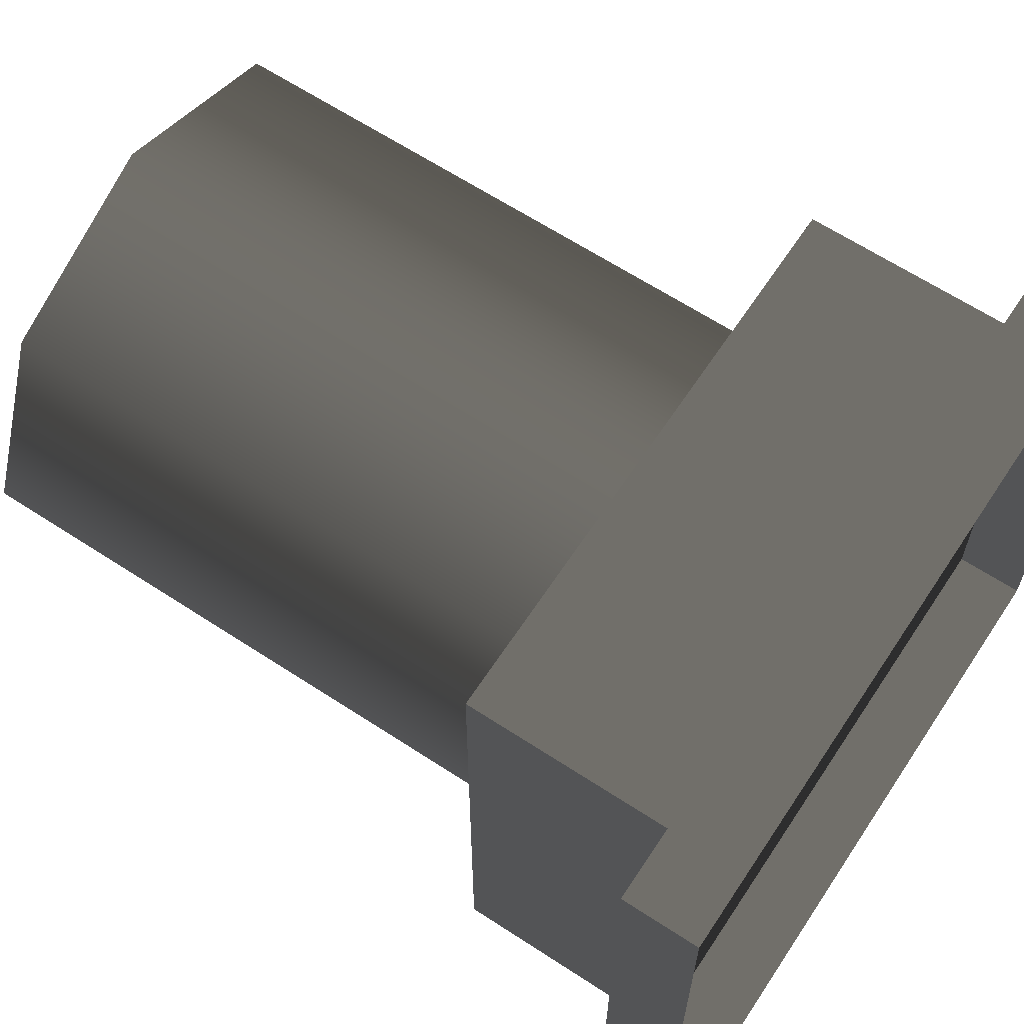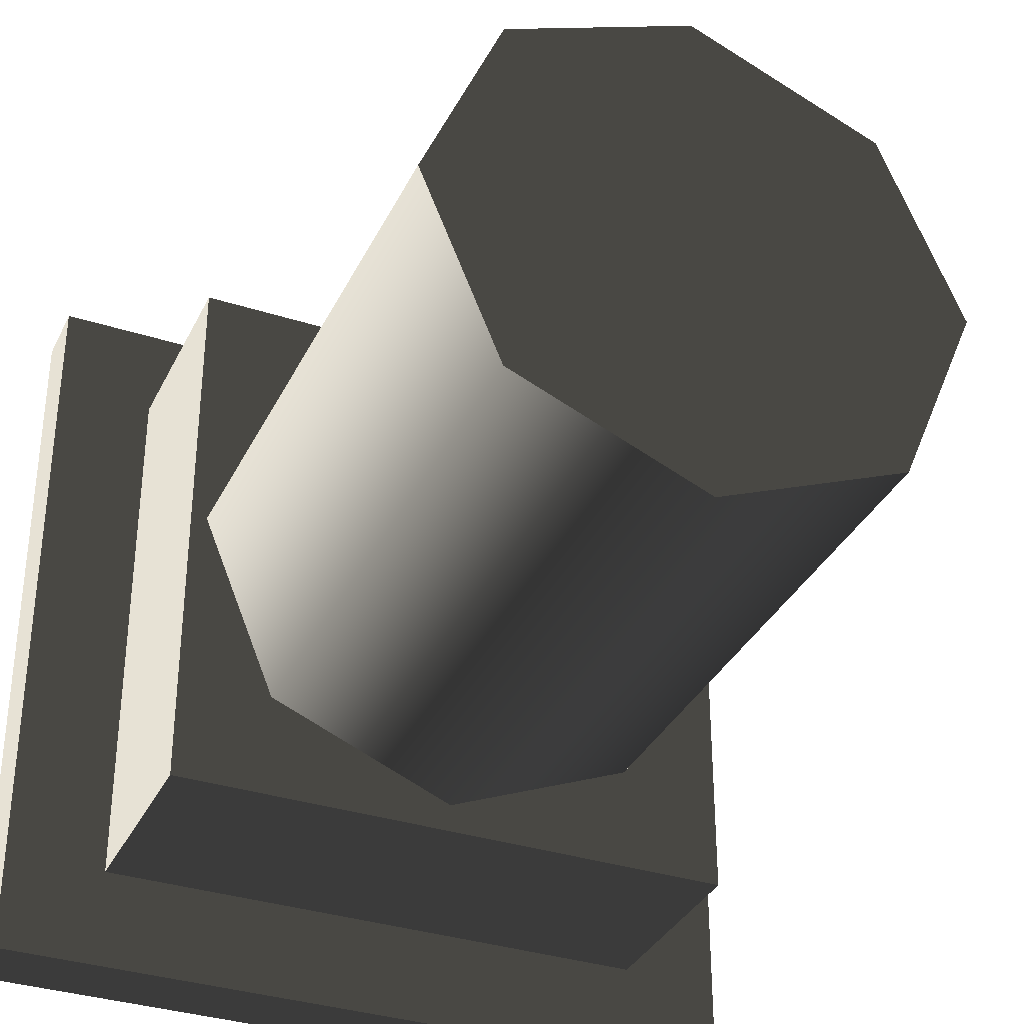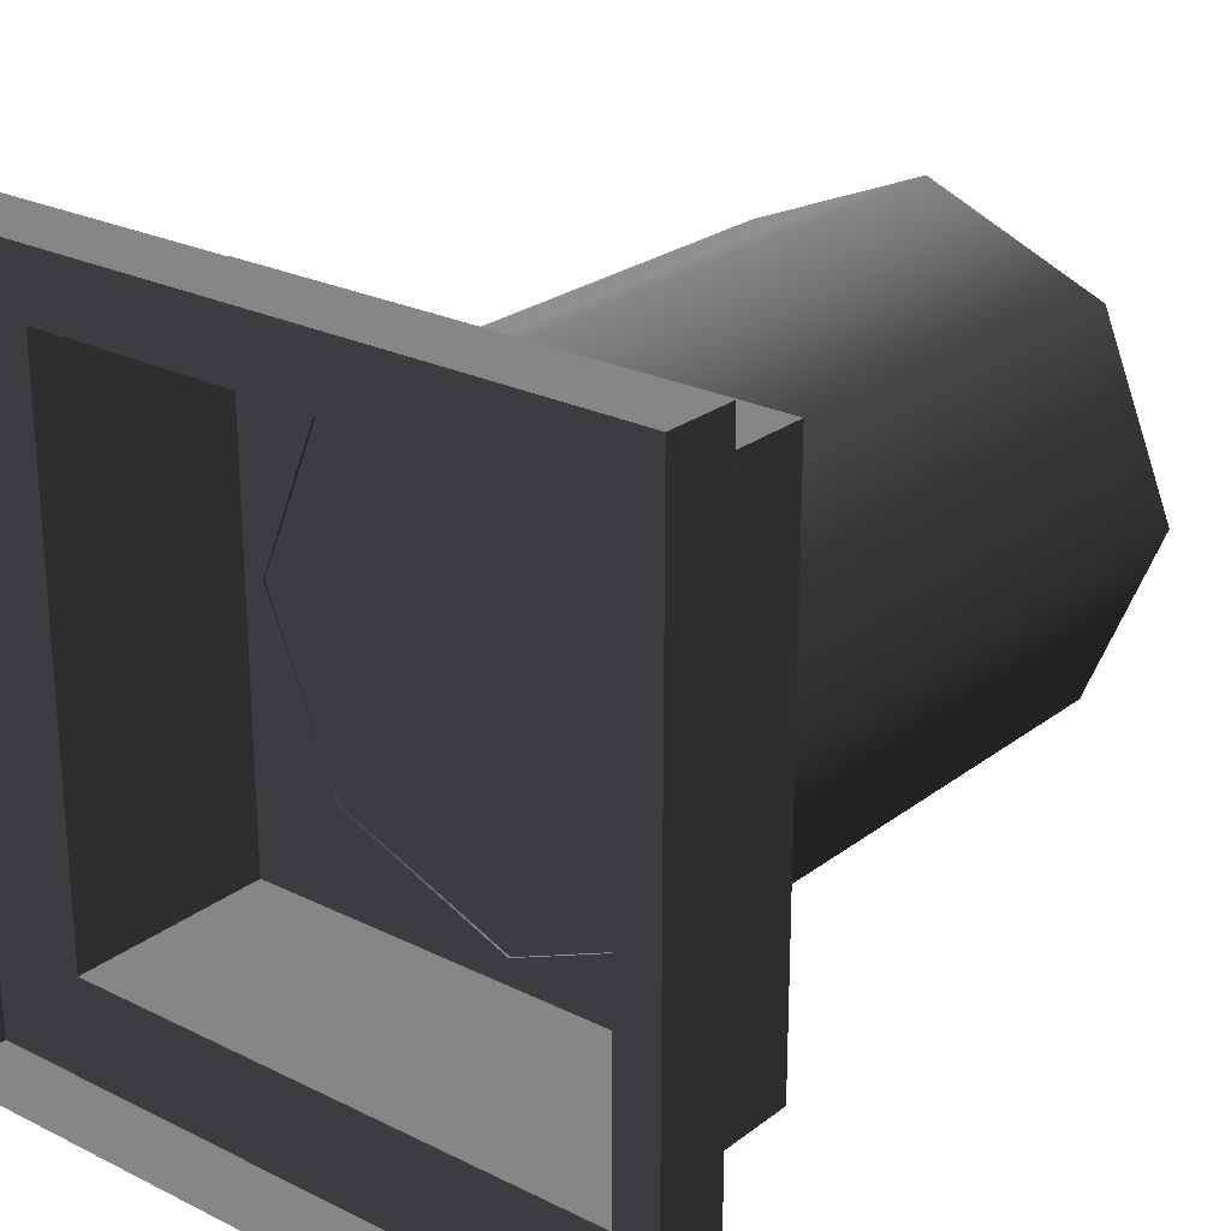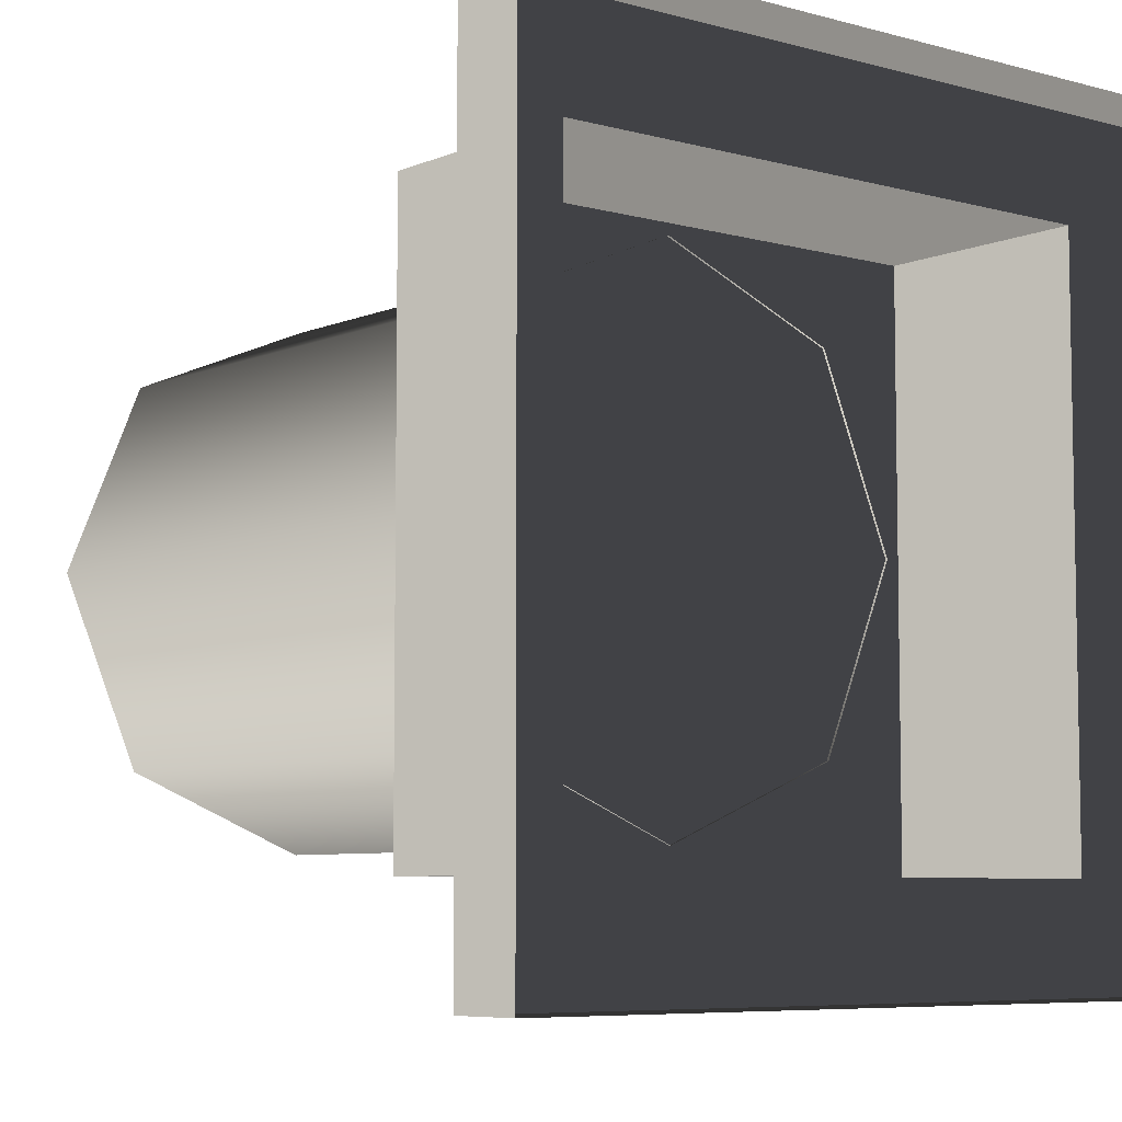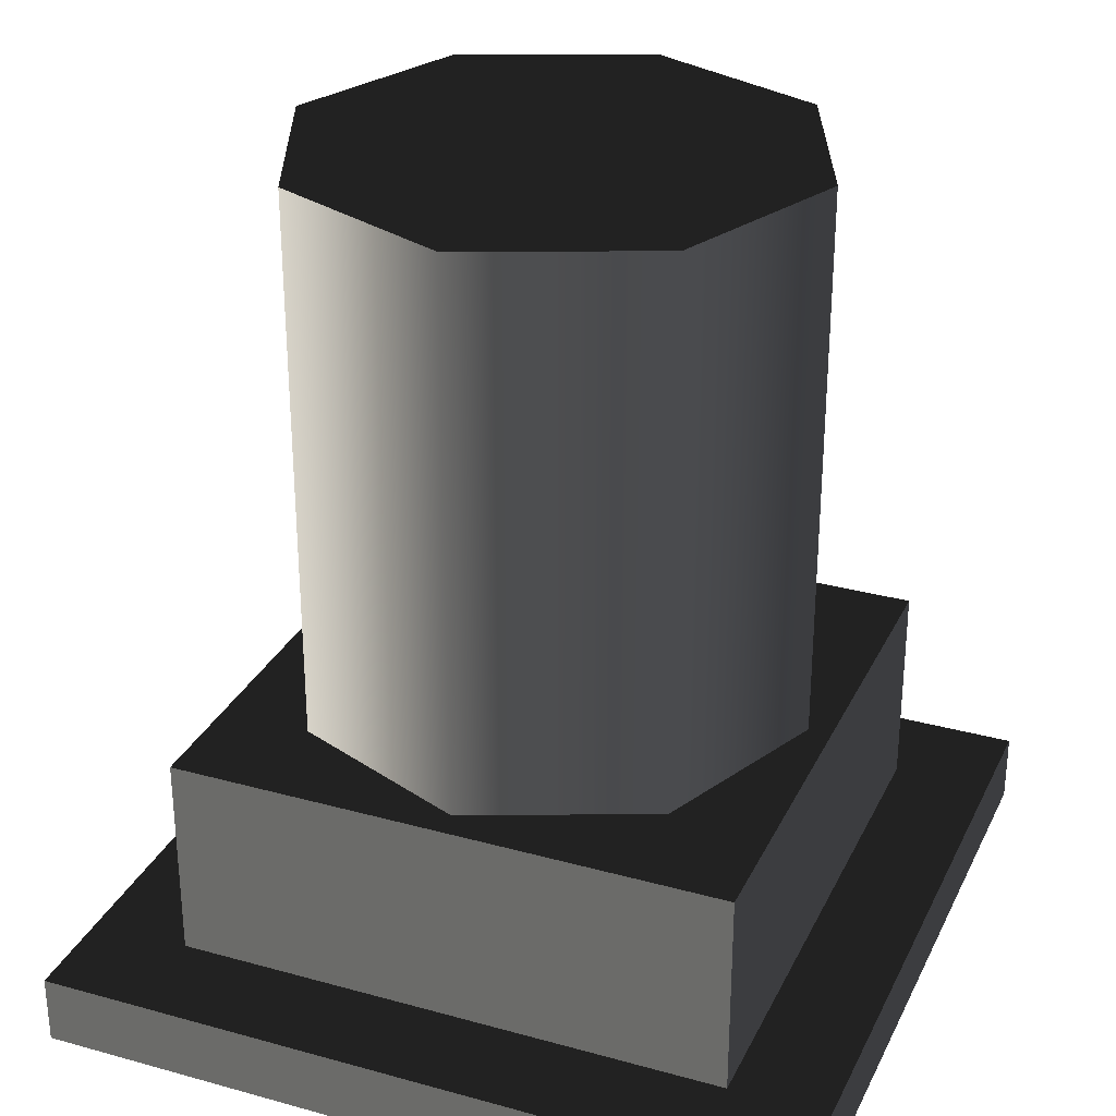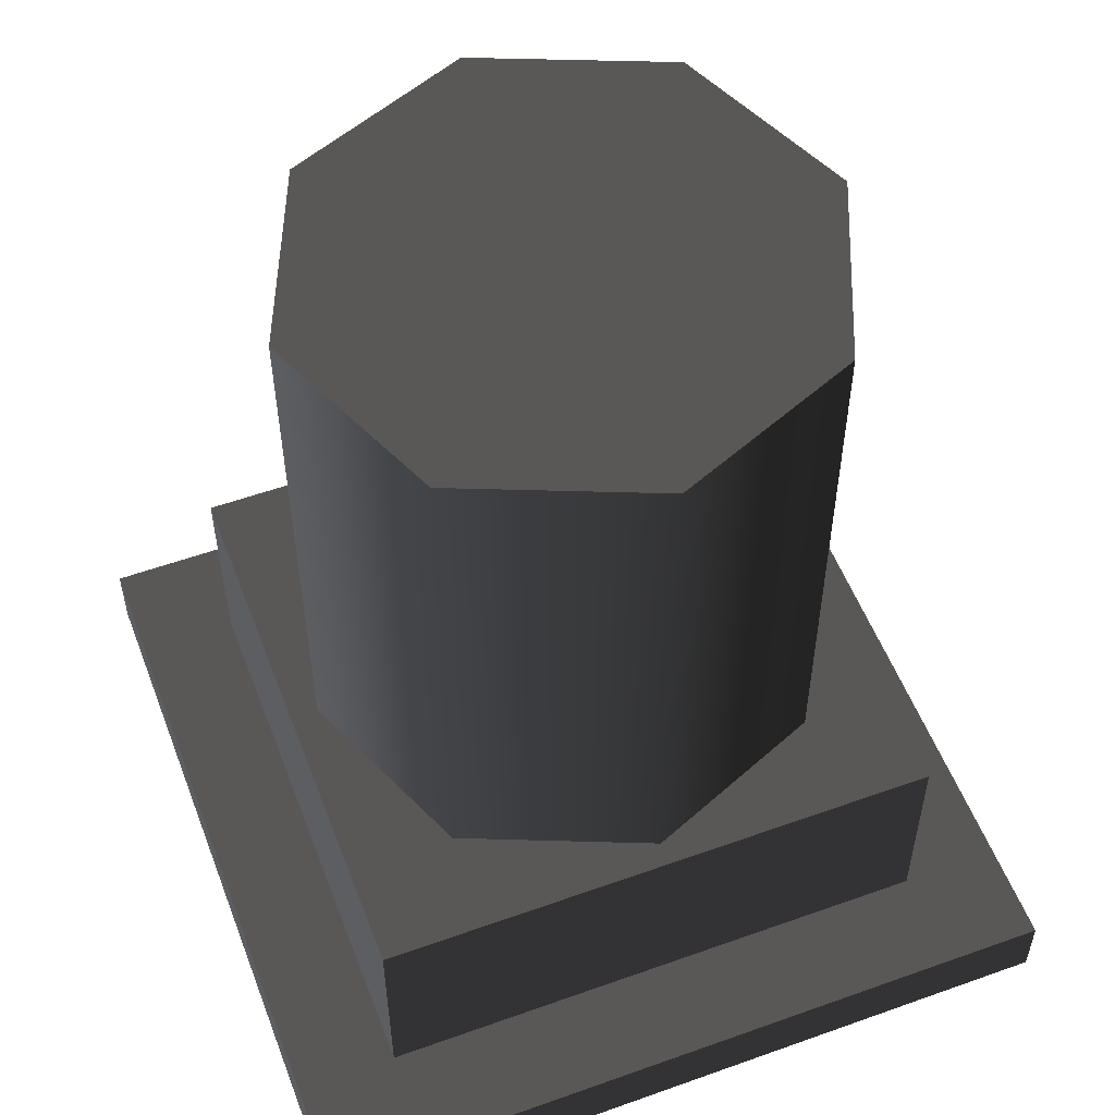
<metadata>
{"format":"obj","ext":"obj","renderer":"f3d","projection":"perspective","resolution":1024,"background":"white","views":[{"elev":64.3,"azim":123.4,"up":"+Y"},{"elev":-34.6,"azim":-23.3,"up":"+Y"},{"elev":24.6,"azim":-140.9,"up":"+Y"},{"elev":-6.7,"azim":141.0,"up":"+Y"},{"elev":29.6,"azim":22.1,"up":"+Z"},{"elev":54.5,"azim":69.2,"up":"+Z"}]}
</metadata>
<code>
v -8.609 27.22 19.52
v -13.97 40.16 58.89
v -13.97 40.16 19.52
v -8.609 27.22 58.89
v -13.97 14.28 19.52
v -13.97 14.28 58.89
v -26.91 8.915 19.52
v -13.97 14.28 58.89
v -13.97 14.28 19.52
v -26.91 8.915 58.89
v -39.85 14.28 19.52
v -39.85 14.28 58.89
v -45.22 27.22 19.52
v -39.85 14.28 58.89
v -39.85 14.28 19.52
v -45.22 27.22 58.89
v -39.86 40.16 19.52
v -39.86 40.16 58.89
v -26.91 45.52 19.52
v -39.86 40.16 58.89
v -39.86 40.16 19.52
v -26.91 45.52 58.89
v -13.97 40.16 19.52
v -13.97 40.16 58.89
v -13.97 40.16 58.89
v -39.86 40.16 58.89
v -26.91 45.52 58.89
v -13.97 14.28 58.89
v -8.609 27.22 58.89
v -39.85 14.28 58.89
v -45.22 27.22 58.89
v -26.91 8.915 58.89
v -46.33 6.959 19.69
v -6.959 46.33 19.69
v -6.959 6.959 19.69
v -46.33 46.33 19.69
v 0.001185 -0.0003661 2.241e-20
v -53.29 -0.0006014 4.921
v 0.001185 -0.0003661 4.921
v -53.29 -0.0006014 3.682e-20
v 0.001025 53.29 -3.263e-15
v 0.001185 -0.0003661 4.921
v 0.001025 53.29 4.921
v 0.001185 -0.0003661 2.241e-20
v -53.29 53.29 -3.263e-15
v 0.001025 53.29 4.921
v -53.29 53.29 4.921
v 0.001025 53.29 -3.263e-15
v -53.29 -0.0006014 3.682e-20
v -53.29 53.29 4.921
v -53.29 -0.0006014 4.921
v -53.29 53.29 -3.263e-15
v -6.959 6.959 19.69
v -46.33 6.959 4.921
v -46.33 6.959 19.69
v -6.959 6.959 4.921
v -6.959 46.33 19.69
v -6.959 6.959 4.921
v -6.959 6.959 19.69
v -6.959 46.33 4.921
v -46.33 46.33 19.69
v -6.959 46.33 4.921
v -6.959 46.33 19.69
v -46.33 46.33 4.921
v -46.33 6.959 19.69
v -46.33 46.33 4.921
v -46.33 46.33 19.69
v -46.33 6.959 4.921
v -46.33 46.33 4.921
v 0.001025 53.29 4.921
v -6.959 46.33 4.921
v -53.29 53.29 4.921
v 0.001185 -0.0003661 4.921
v -46.33 6.959 4.921
v -6.959 6.959 4.921
v -53.29 -0.0006014 4.921
g Roof_AirExitB_7579_1
f 1 3 2
f 2 4 1
f 5 1 4
f 4 6 5
f 7 9 8
f 8 10 7
f 11 7 10
f 10 12 11
f 13 15 14
f 14 16 13
f 17 13 16
f 16 18 17
f 19 21 20
f 20 22 19
f 23 19 22
f 22 24 23
f 25 27 26
f 25 26 28
f 29 25 28
f 26 30 28
f 26 31 30
f 30 32 28
f 33 35 34
f 34 36 33
f 37 39 38
f 38 40 37
f 41 43 42
f 42 44 41
f 45 47 46
f 46 48 45
f 49 51 50
f 50 52 49
f 53 55 54
f 54 56 53
f 57 59 58
f 58 60 57
f 61 63 62
f 62 64 61
f 65 67 66
f 66 68 65
f 69 71 70
f 70 72 69
f 73 70 71
f 74 69 72
f 71 75 73
f 72 76 74
f 76 73 75
f 75 74 76

</code>
